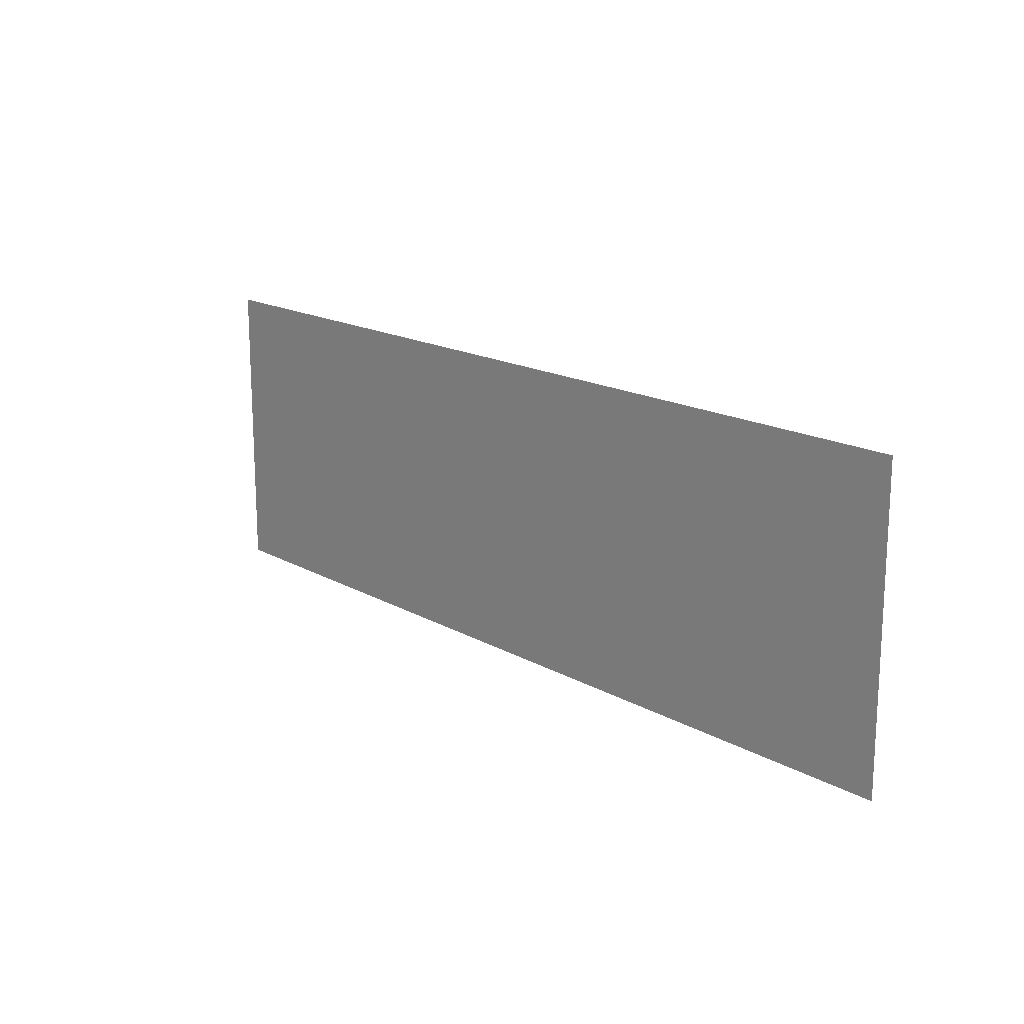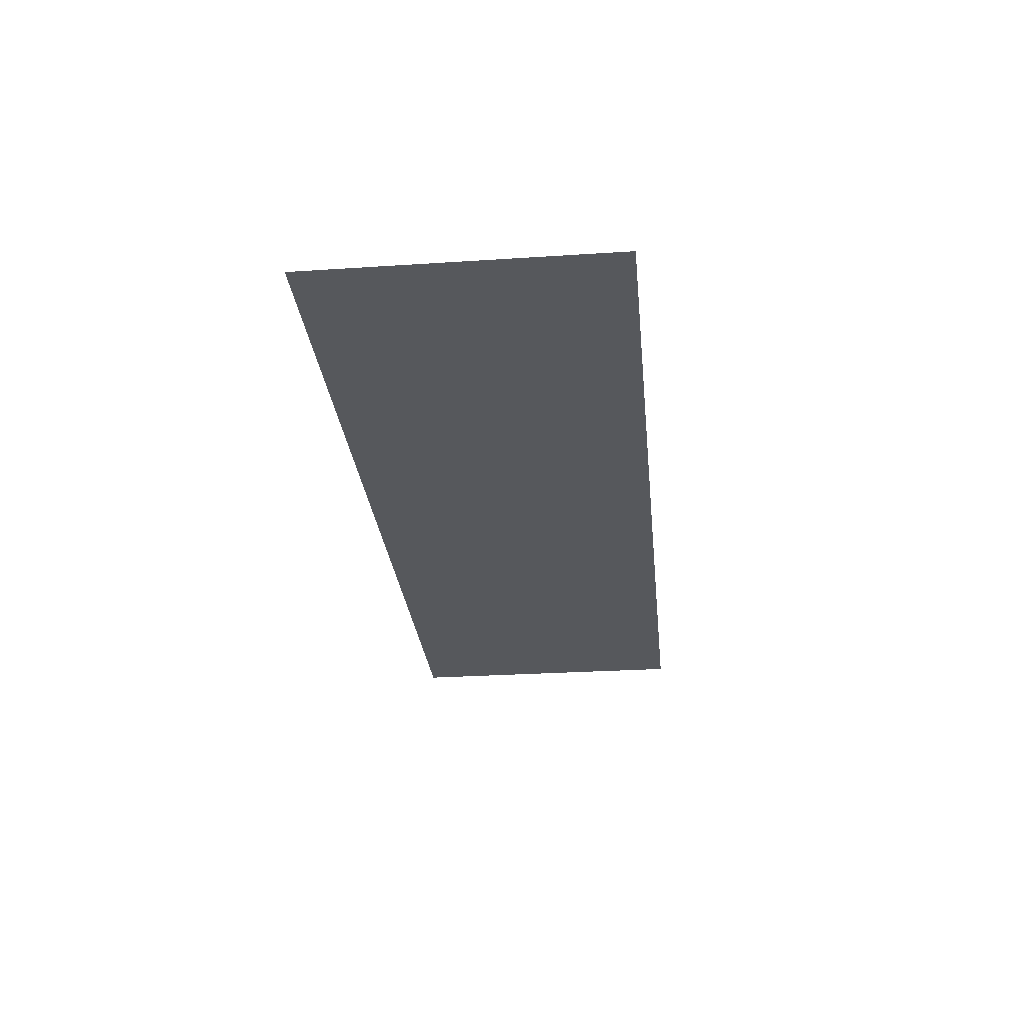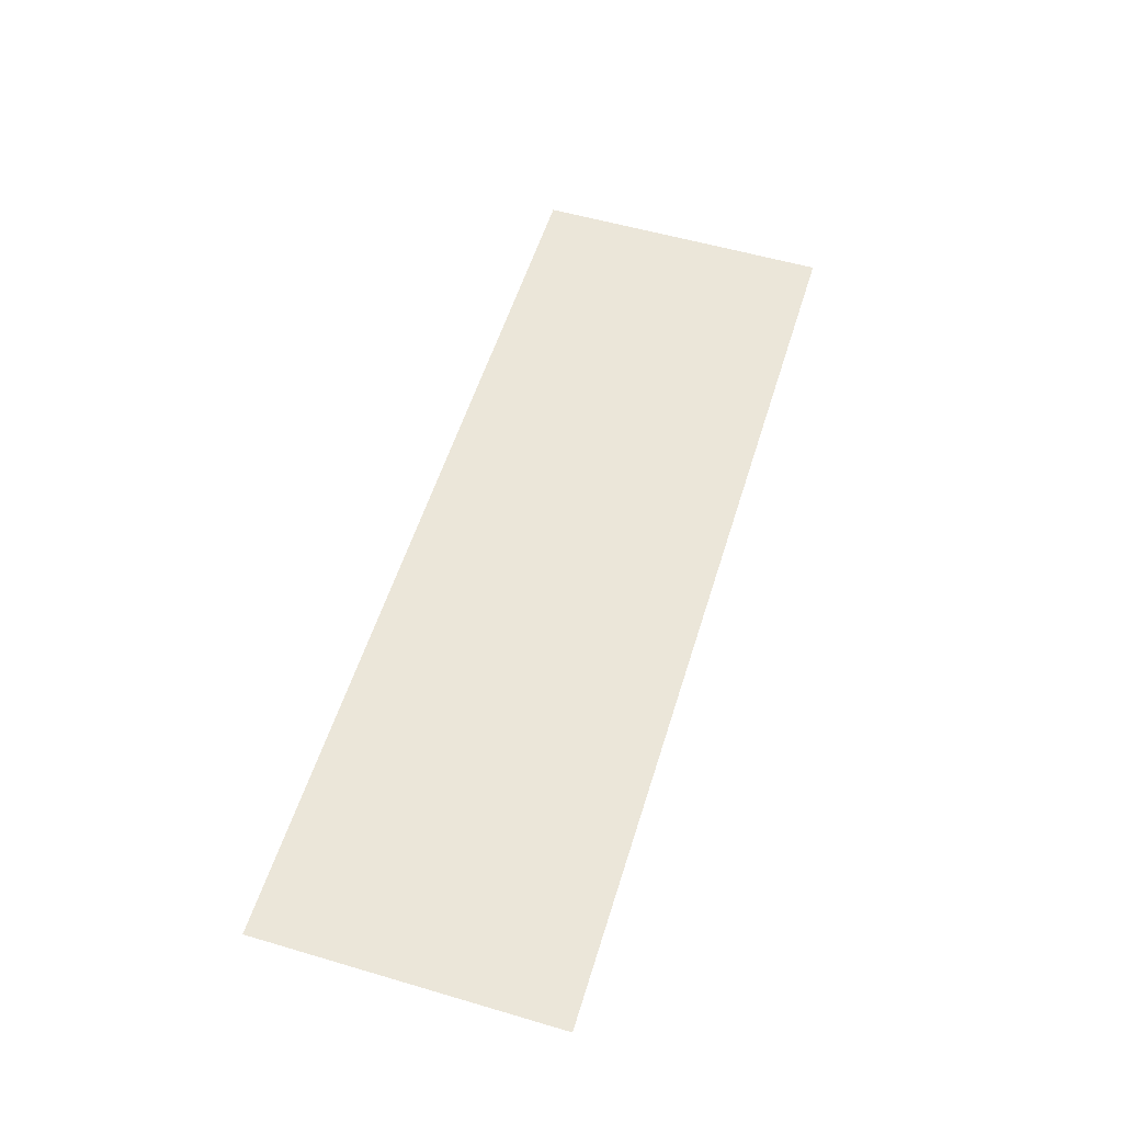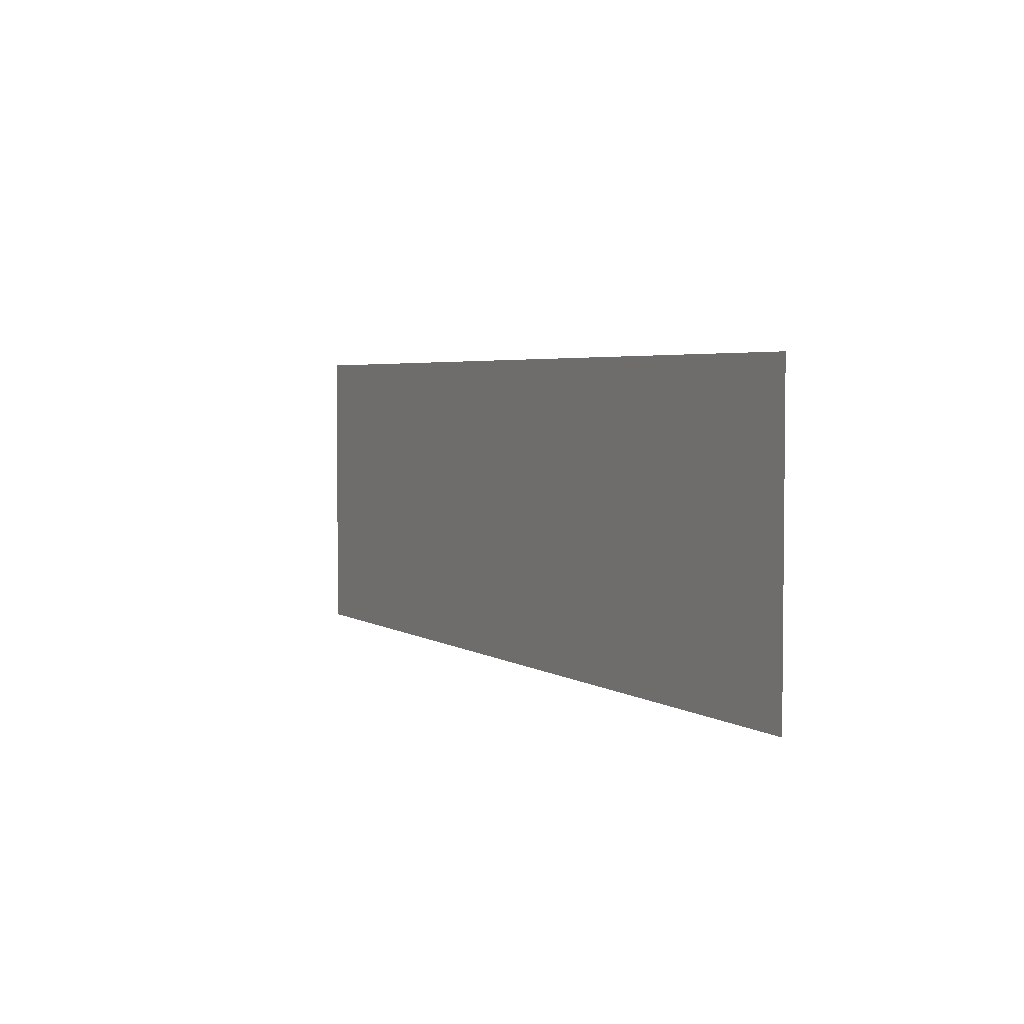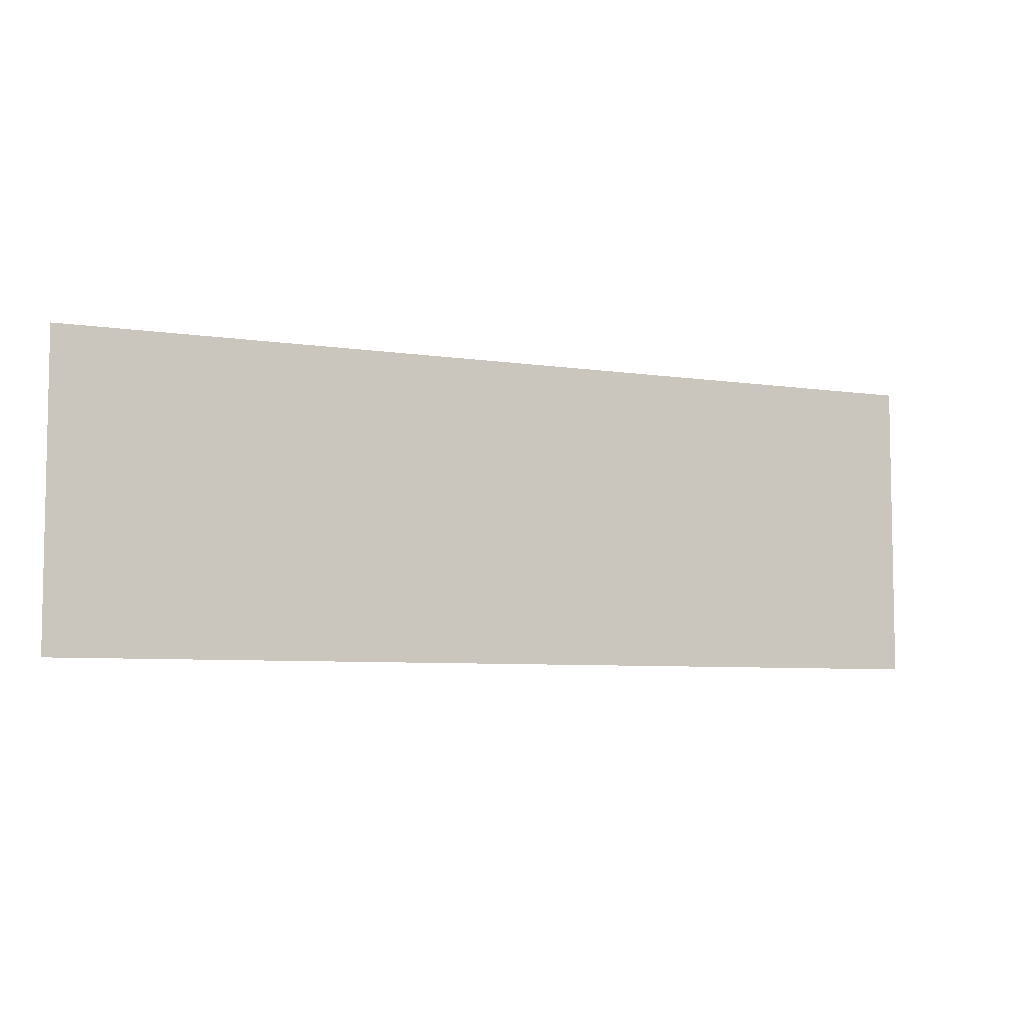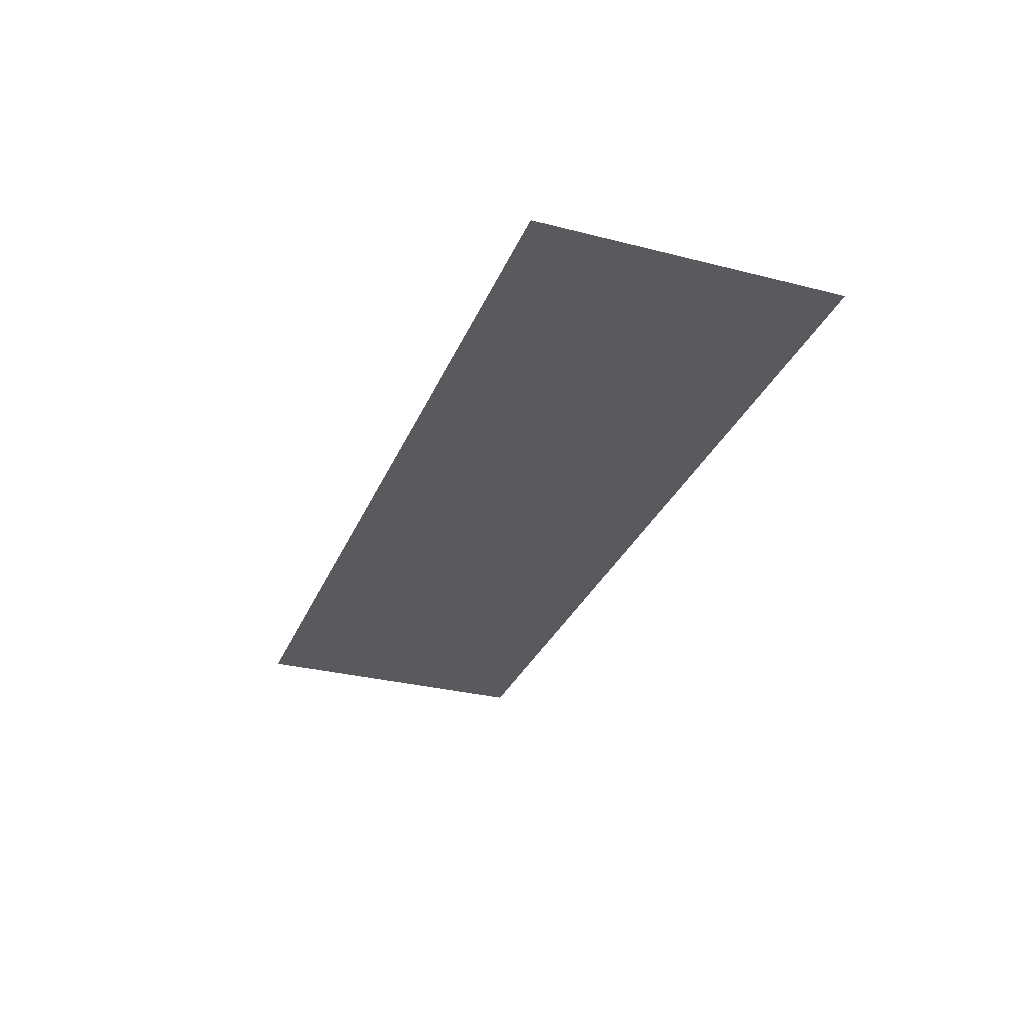
<metadata>
{"format":"obj","ext":"obj","renderer":"f3d","projection":"perspective","resolution":1024,"background":"white","views":[{"elev":16.8,"azim":48.6,"up":"+Z"},{"elev":-27.9,"azim":95.7,"up":"+Y"},{"elev":55.9,"azim":-72.9,"up":"+Y"},{"elev":3.7,"azim":62.5,"up":"+Z"},{"elev":-6.4,"azim":-24.6,"up":"+Z"},{"elev":-30.8,"azim":-110.1,"up":"+Y"}]}
</metadata>
<code>
v 0.225 -0.0125 0.2624
v 0.225 -0.0125 -0.000825
v 0.4 -0.0125 -0.000825
v 0.4 -0.0125 0.2624
v -0.4 -0.0125 0.2624
v -0.4 -0.0125 -0.000825
v -0.2782 -0.0125 -0.000825
v -0.2782 -0.0125 0.2624
v 0.225 -0.0125 0.2624
v 0.0782 -0.0125 0.2624
v 0.0782 -0.0125 -0.000825
v 0.225 -0.0125 -0.000825
v 0.0085 -0.0125 0.2624
v -0.03637 -0.0125 0.2624
v -0.03637 -0.0125 0.212
v 0.0085 -0.0125 0.2624
v -0.03637 -0.0125 0.212
v -0.03637 -0.0125 0.1662
v 0.0085 -0.0125 0.2624
v -0.03637 -0.0125 0.1662
v -0.03637 -0.0125 0.09405
v 0.0085 -0.0125 -0.000825
v 0.0305 -0.0125 0.2624
v 0.0305 -0.0125 -0.000825
v 0.0782 -0.0125 -0.000825
v 0.0782 -0.0125 0.2624
v -0.1948 -0.0125 0.2238
v -0.03637 -0.0125 0.1662
v -0.03637 -0.0125 0.212
v -0.175 -0.0125 0.2624
v -0.1948 -0.0125 0.2238
v -0.175 -0.0125 0.2624
v -0.2782 -0.0125 0.2624
v -0.1948 -0.0125 0.2238
v -0.2782 -0.0125 0.2624
v -0.1948 -0.0125 0.1517
v -0.1948 -0.0125 0.1517
v -0.1948 -0.0125 0.1147
v -0.1376 -0.0125 0.09391
v -0.1376 -0.0125 0.1309
v -0.08918 -0.0125 0.1133
v -0.08918 -0.0125 0.0763
v -0.03637 -0.0125 0.05709
v -0.03637 -0.0125 0.09405
v -0.2782 -0.0125 -0.000825
v -0.1948 -0.0125 0.1147
v -0.1948 -0.0125 0.1517
v -0.2782 -0.0125 0.2624
v -0.2782 -0.0125 -0.000825
v -0.1948 -0.0125 0.04257
v -0.1948 -0.0125 0.1147
v -0.2782 -0.0125 -0.000825
v -0.193 -0.0125 -0.000825
v -0.1921 -0.0125 0.003675
v -0.1948 -0.0125 0.04257
v -0.1798 -0.0125 -0.000825
v -0.07553 -0.0125 -0.000825
v -0.1948 -0.0125 0.04257
v -0.1921 -0.0125 0.003675
v 0.0085 -0.0125 -0.000825
v -0.03637 -0.0125 0.09405
v -0.03637 -0.0125 0.05709
v 0.0085 -0.0125 -0.000825
v -0.03637 -0.0125 0.05709
v -0.03637 -0.0125 -0.000825
v 0.0085 -0.0125 0.2624
v 0.0085 -0.0125 -0.000825
v 0.0305 -0.0125 -0.000825
v 0.0305 -0.0125 0.2624
v -0.175 -0.0125 0.2624
v -0.03637 -0.0125 0.212
v -0.03637 -0.0125 0.2624
v -0.03637 -0.0125 0.1662
v -0.1948 -0.0125 0.2238
v -0.1948 -0.0125 0.1517
v -0.1376 -0.0125 0.1309
v -0.03637 -0.0125 0.1662
v -0.1376 -0.0125 0.1309
v -0.1376 -0.0125 0.09391
v -0.08918 -0.0125 0.1133
v -0.03637 -0.0125 0.1662
v -0.08918 -0.0125 0.1133
v -0.03637 -0.0125 0.09405
v -0.1948 -0.0125 0.04257
v -0.1376 -0.0125 0.09391
v -0.1948 -0.0125 0.1147
v -0.1948 -0.0125 0.04257
v -0.08918 -0.0125 0.0763
v -0.08918 -0.0125 0.1133
v -0.1376 -0.0125 0.09391
v -0.1948 -0.0125 0.04257
v -0.03637 -0.0125 0.05709
v -0.08918 -0.0125 0.0763
v -0.1948 -0.0125 0.04257
v -0.07553 -0.0125 -0.000825
v -0.03637 -0.0125 -0.000825
v -0.03637 -0.0125 0.05709
v -0.1798 -0.0125 -0.000825
v -0.1921 -0.0125 0.003675
v -0.193 -0.0125 -0.000825
g mesh7289340
f 1 2 3
f 3 4 1
f 5 6 7
f 7 8 5
f 9 10 11
f 11 12 9
f 13 14 15
f 16 17 18
f 19 20 21
f 21 22 19
f 23 24 25
f 25 26 23
f 27 28 29
f 29 30 27
f 31 32 33
f 34 35 36
f 37 38 39
f 39 40 37
f 41 42 43
f 43 44 41
f 45 46 47
f 47 48 45
f 49 50 51
f 52 53 54
f 54 55 52
f 56 57 58
f 58 59 56
f 60 61 62
f 63 64 65
f 66 67 68
f 68 69 66
f 70 71 72
f 73 74 75
f 75 76 73
f 77 78 79
f 79 80 77
f 81 82 83
f 84 85 86
f 87 88 89
f 89 90 87
f 91 92 93
f 94 95 96
f 96 97 94
f 98 99 100

</code>
